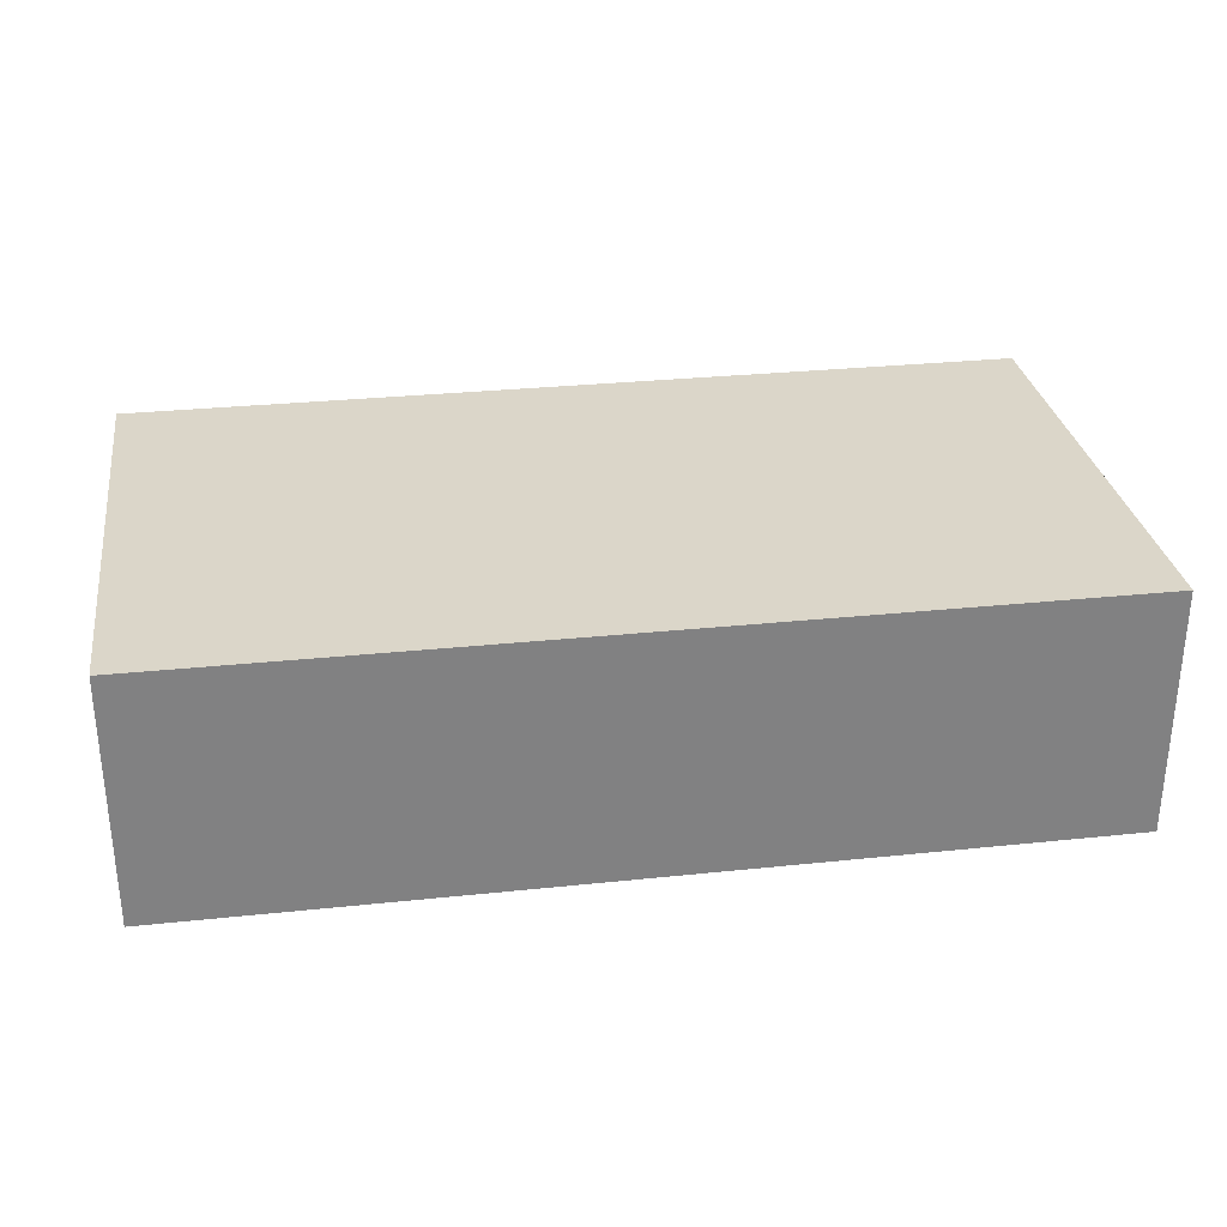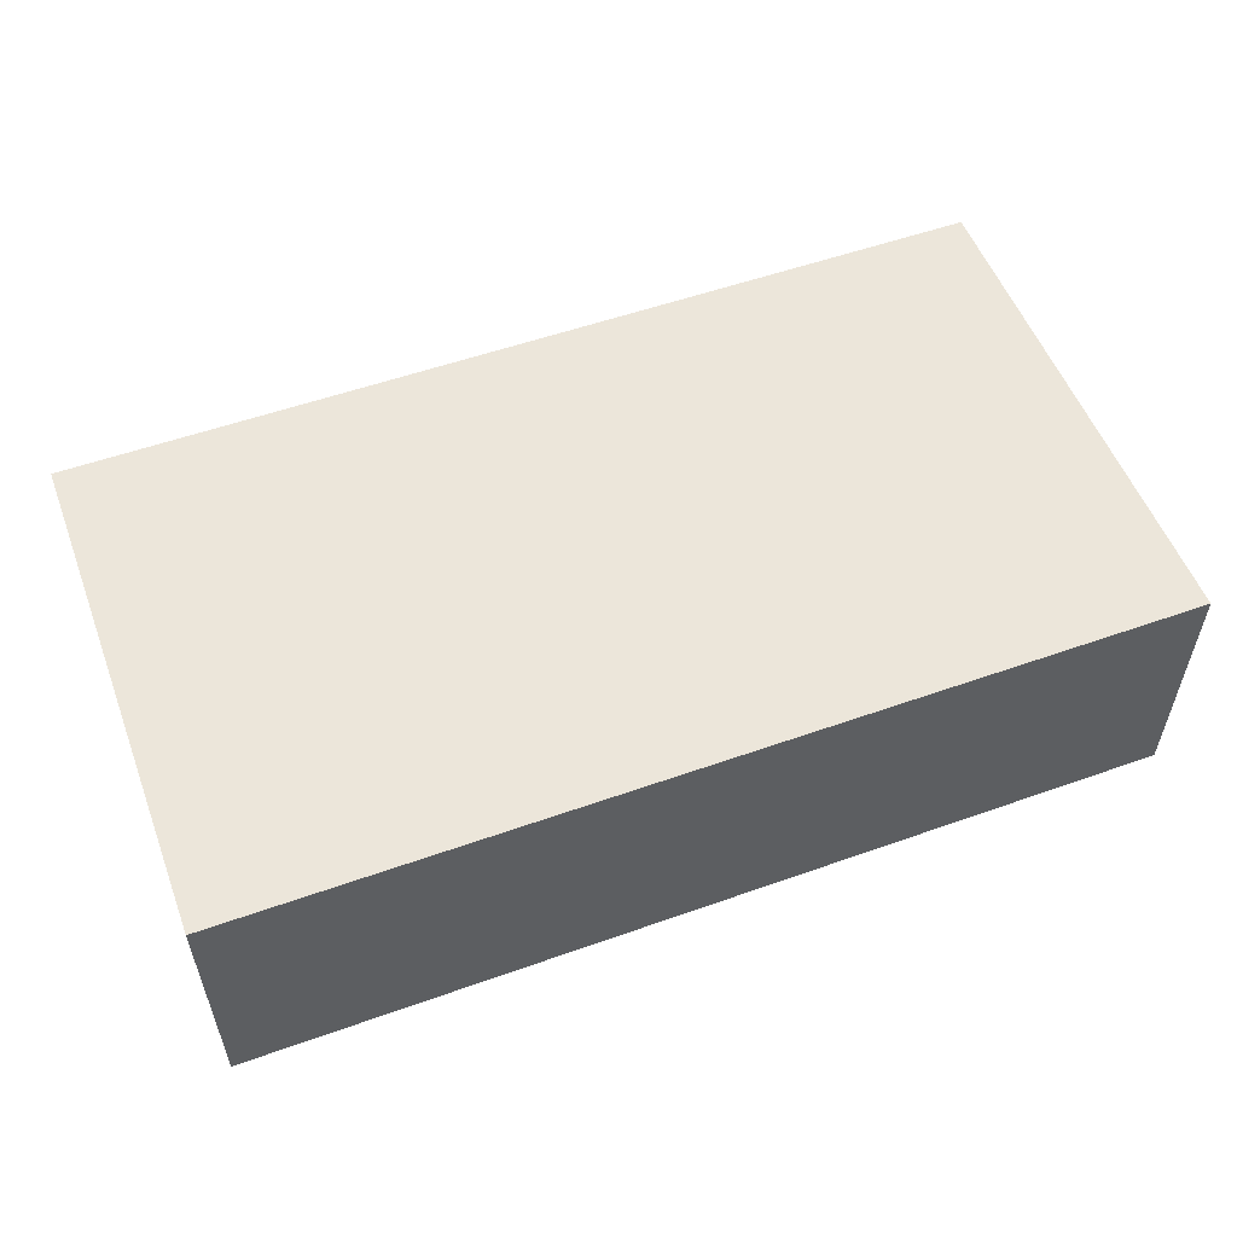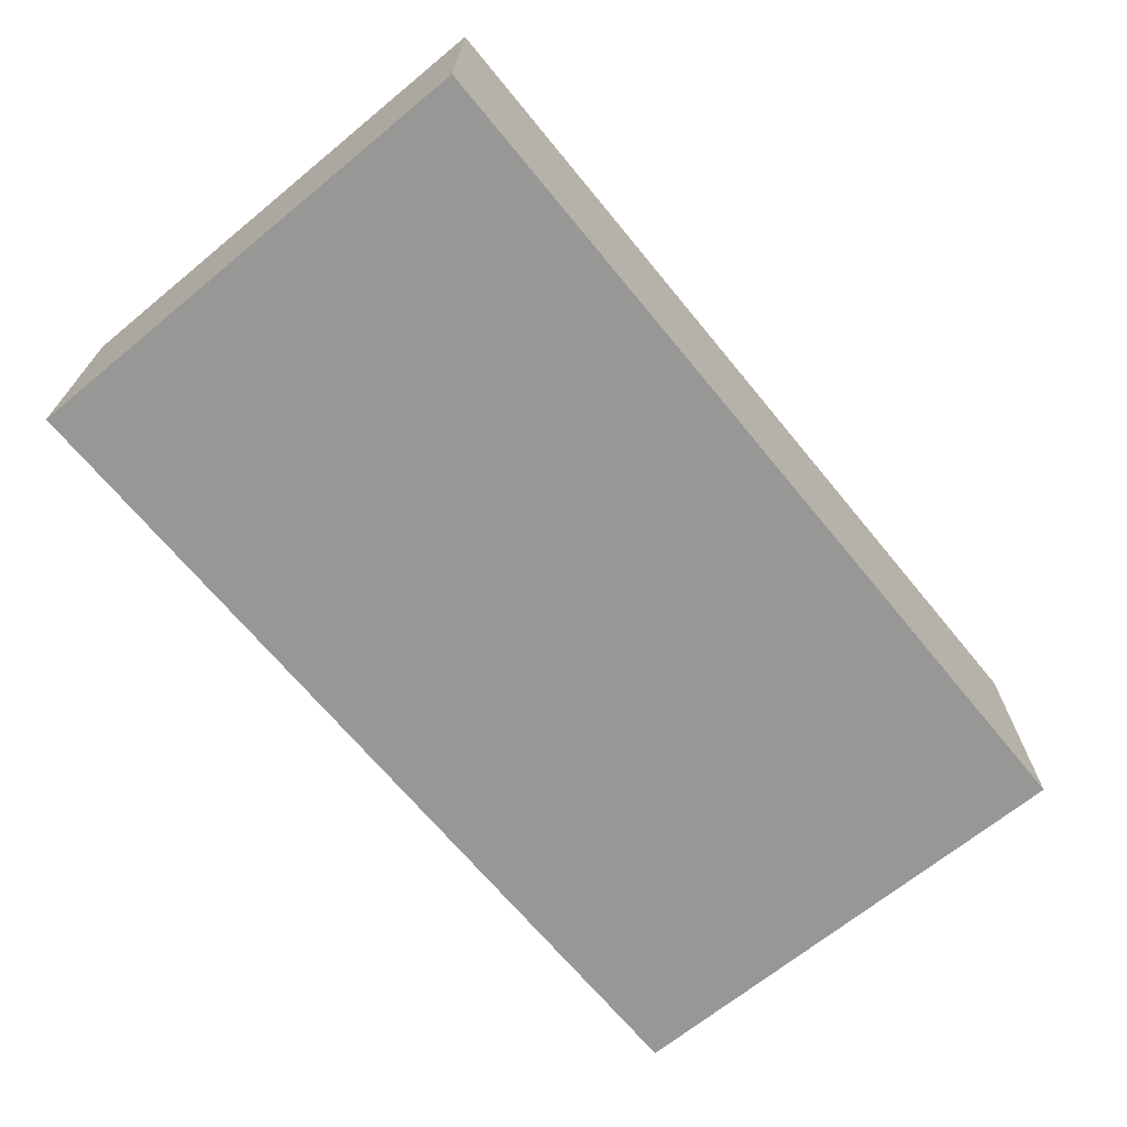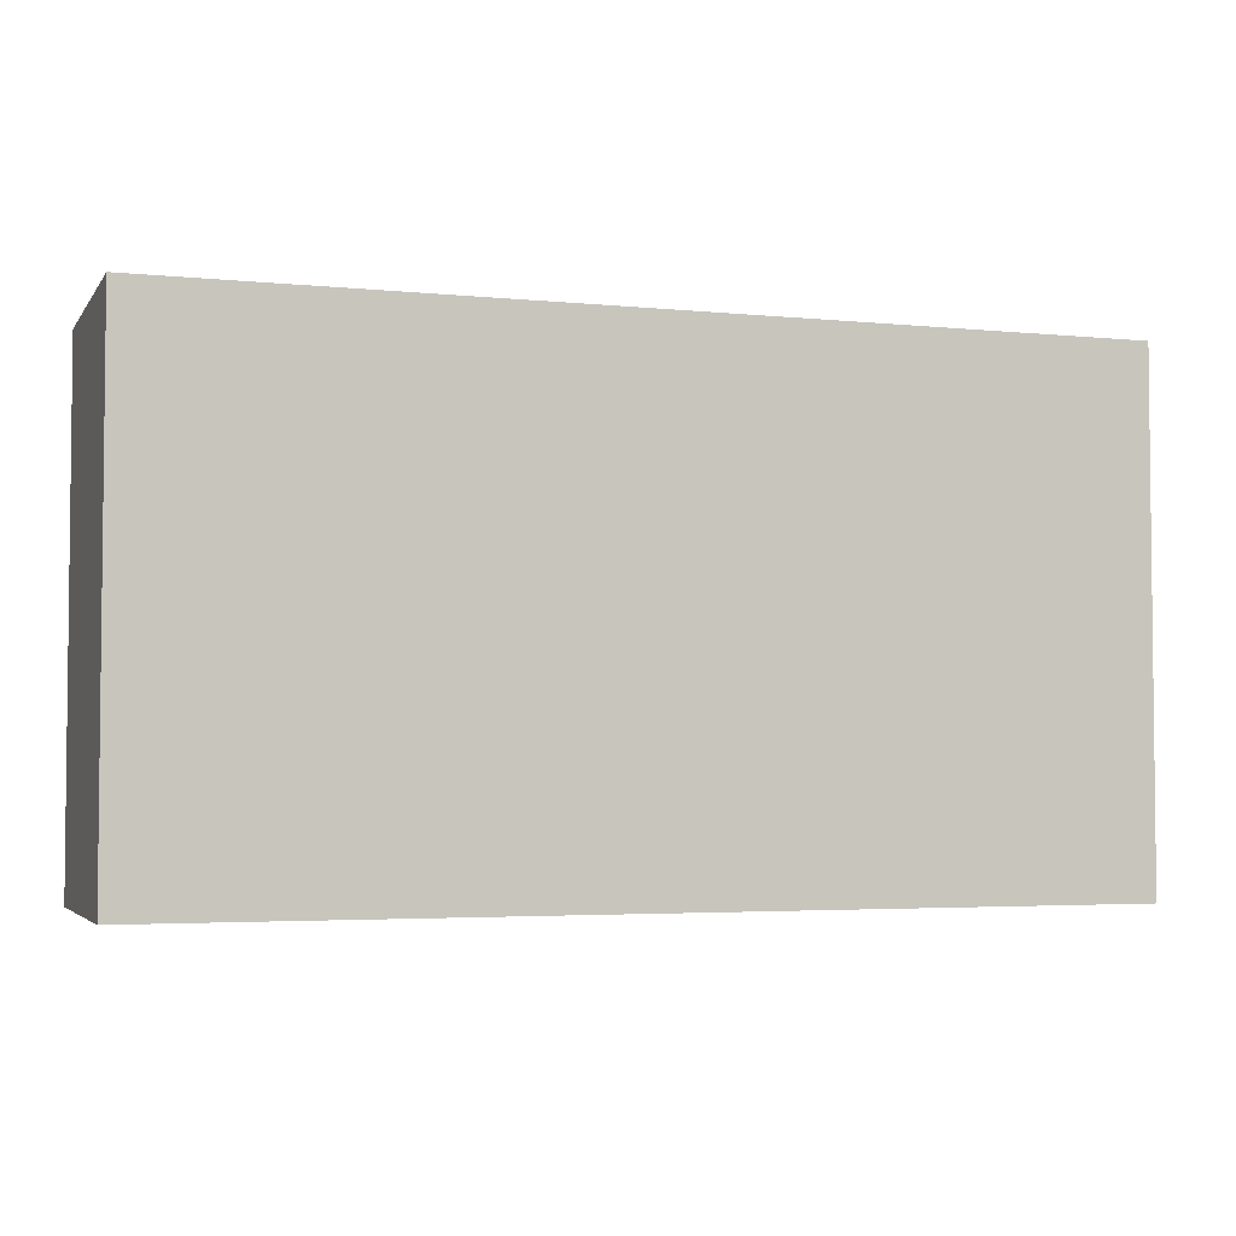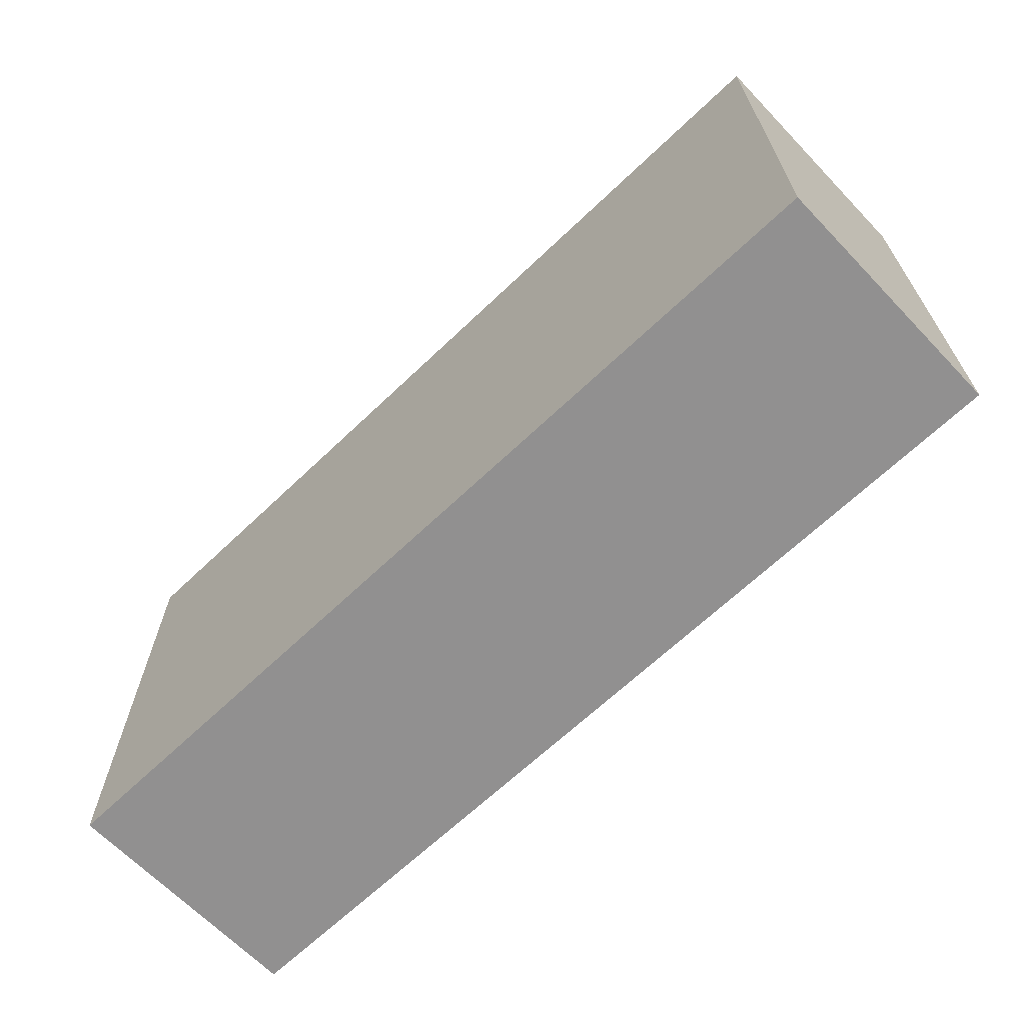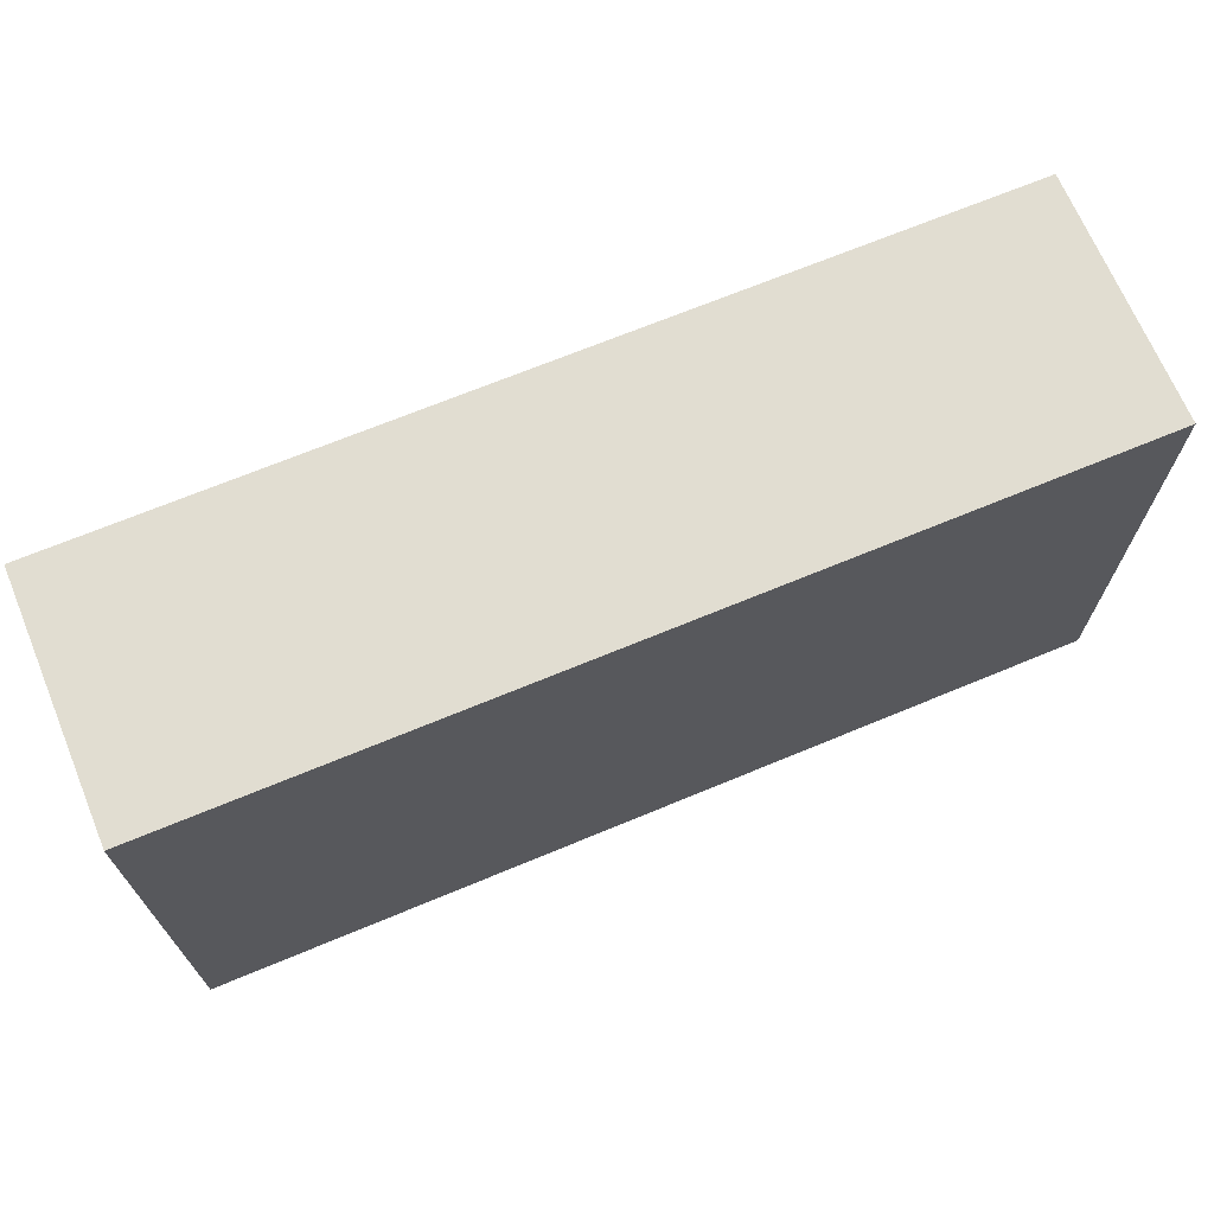
<metadata>
{"format":"obj","ext":"obj","renderer":"f3d","projection":"perspective","resolution":1024,"background":"white","views":[{"elev":29.9,"azim":171.3,"up":"+Z"},{"elev":54.6,"azim":159.4,"up":"+Z"},{"elev":-68.1,"azim":129.4,"up":"+Z"},{"elev":-3.7,"azim":-18.7,"up":"+Y"},{"elev":-65.8,"azim":-136.2,"up":"+Y"},{"elev":68.9,"azim":-22.6,"up":"+Y"}]}
</metadata>
<code>
o CatCube - 11x6x3
v 5.5 3 -1.5
v 5.5 -3 -1.5
v 5.5 3 1.5
v 5.5 -3 1.5
v -5.5 3 -1.5
v -5.5 -3 -1.5
v -5.5 3 1.5
v -5.5 -3 1.5
f 1 5 7 3
f 4 3 7 8
f 8 7 5 6
f 6 2 4 8
f 2 1 3 4
f 6 5 1 2

</code>
